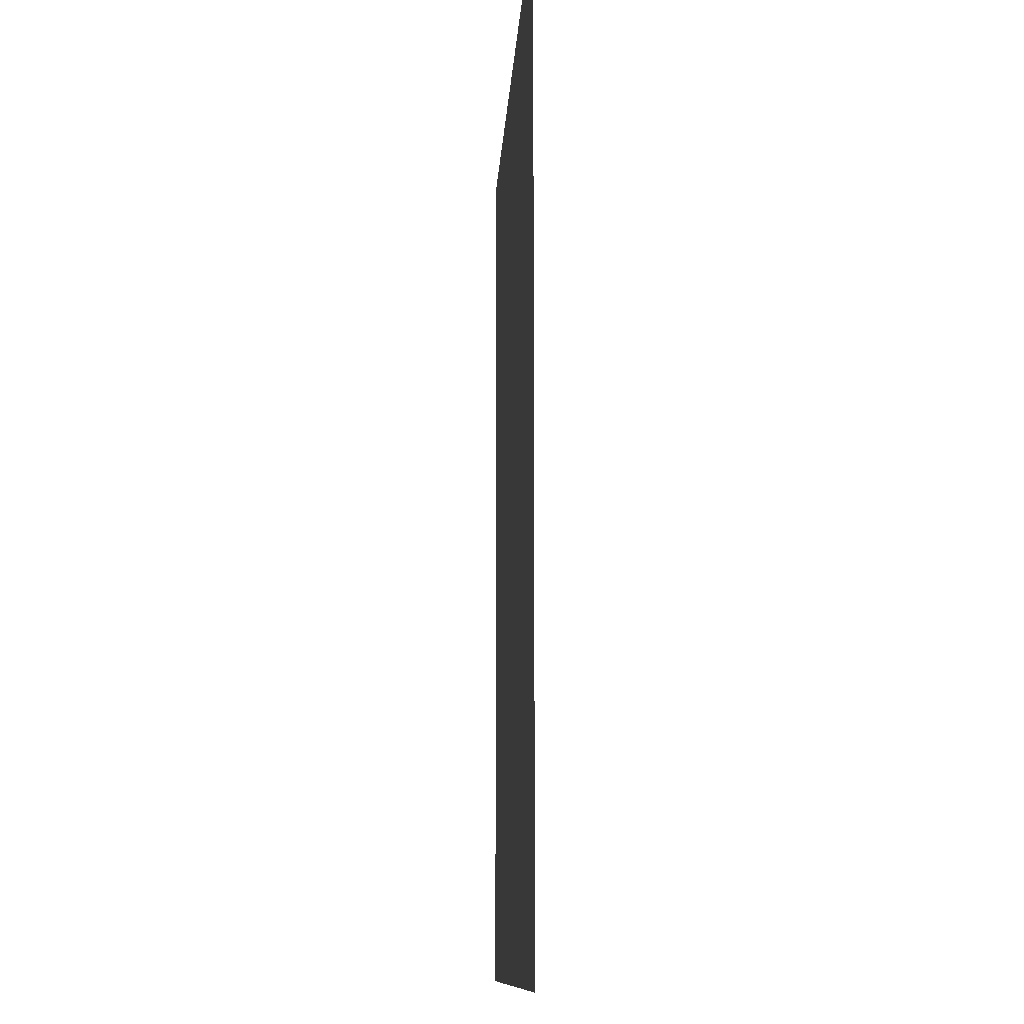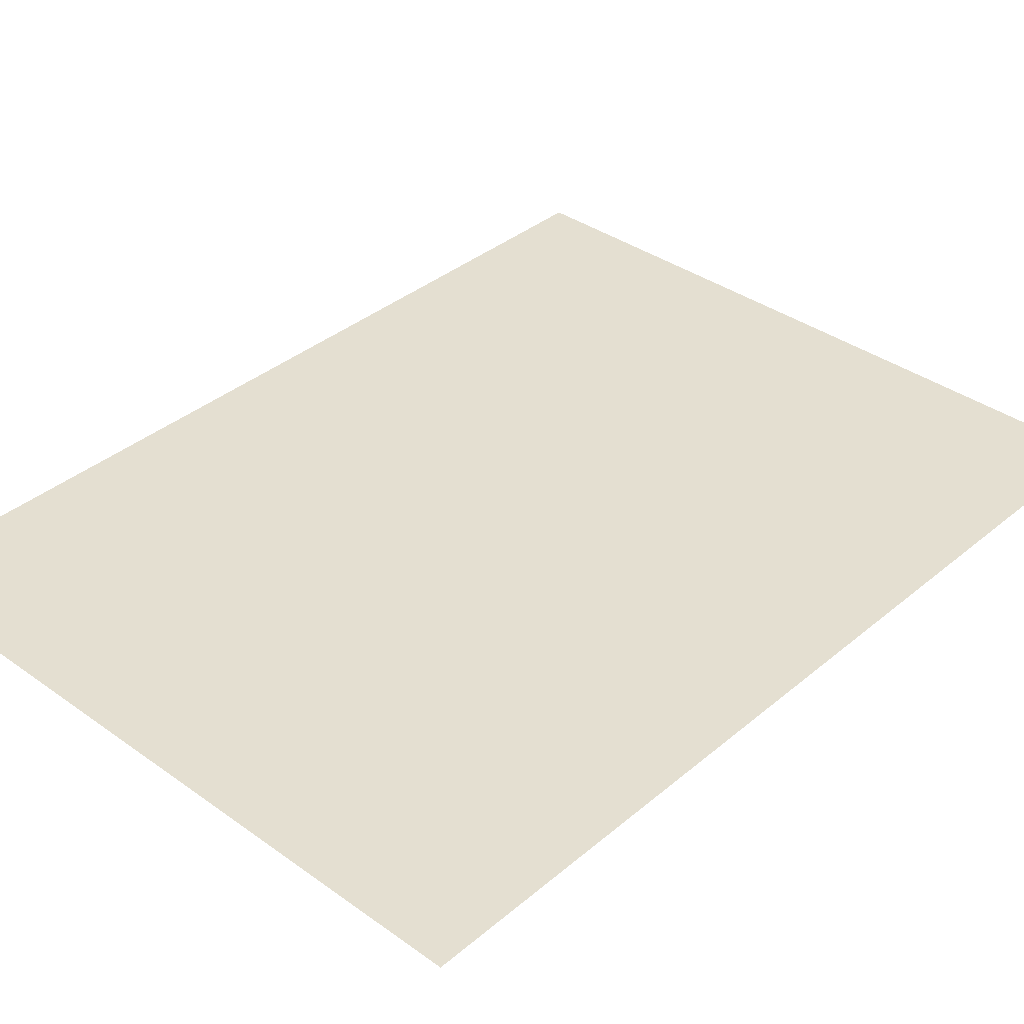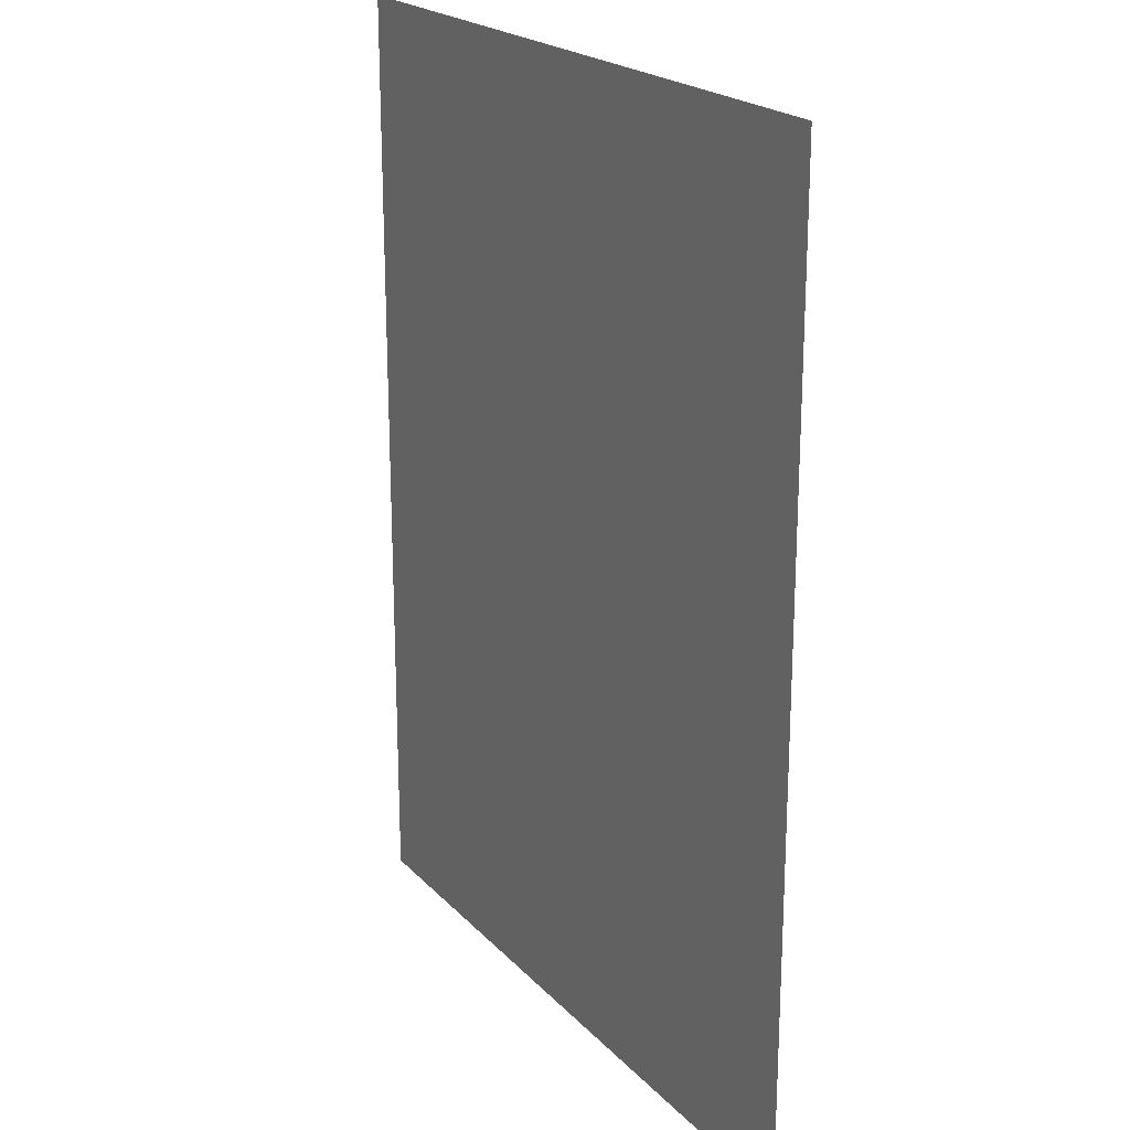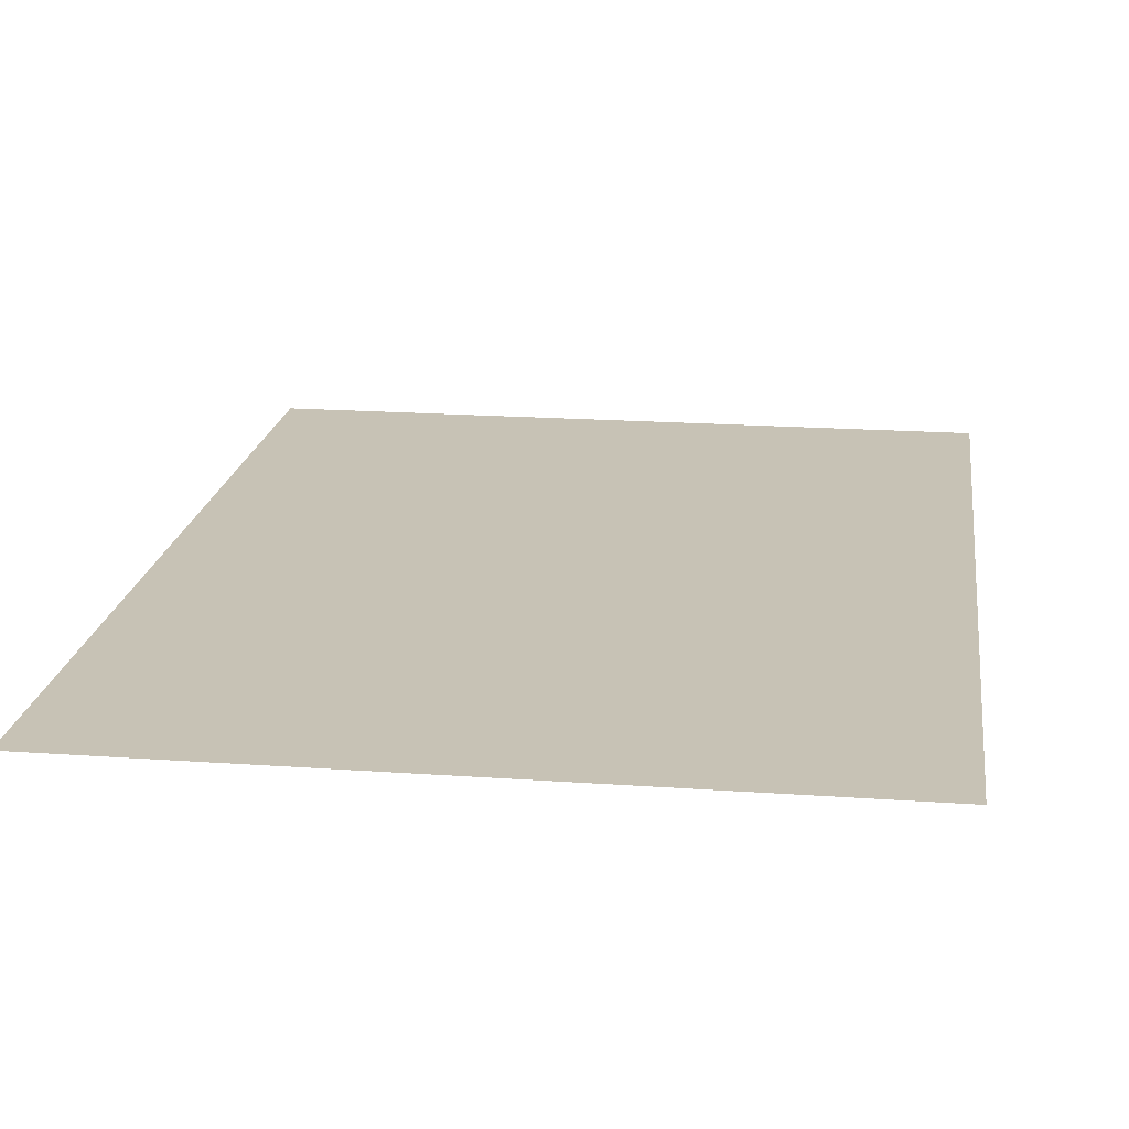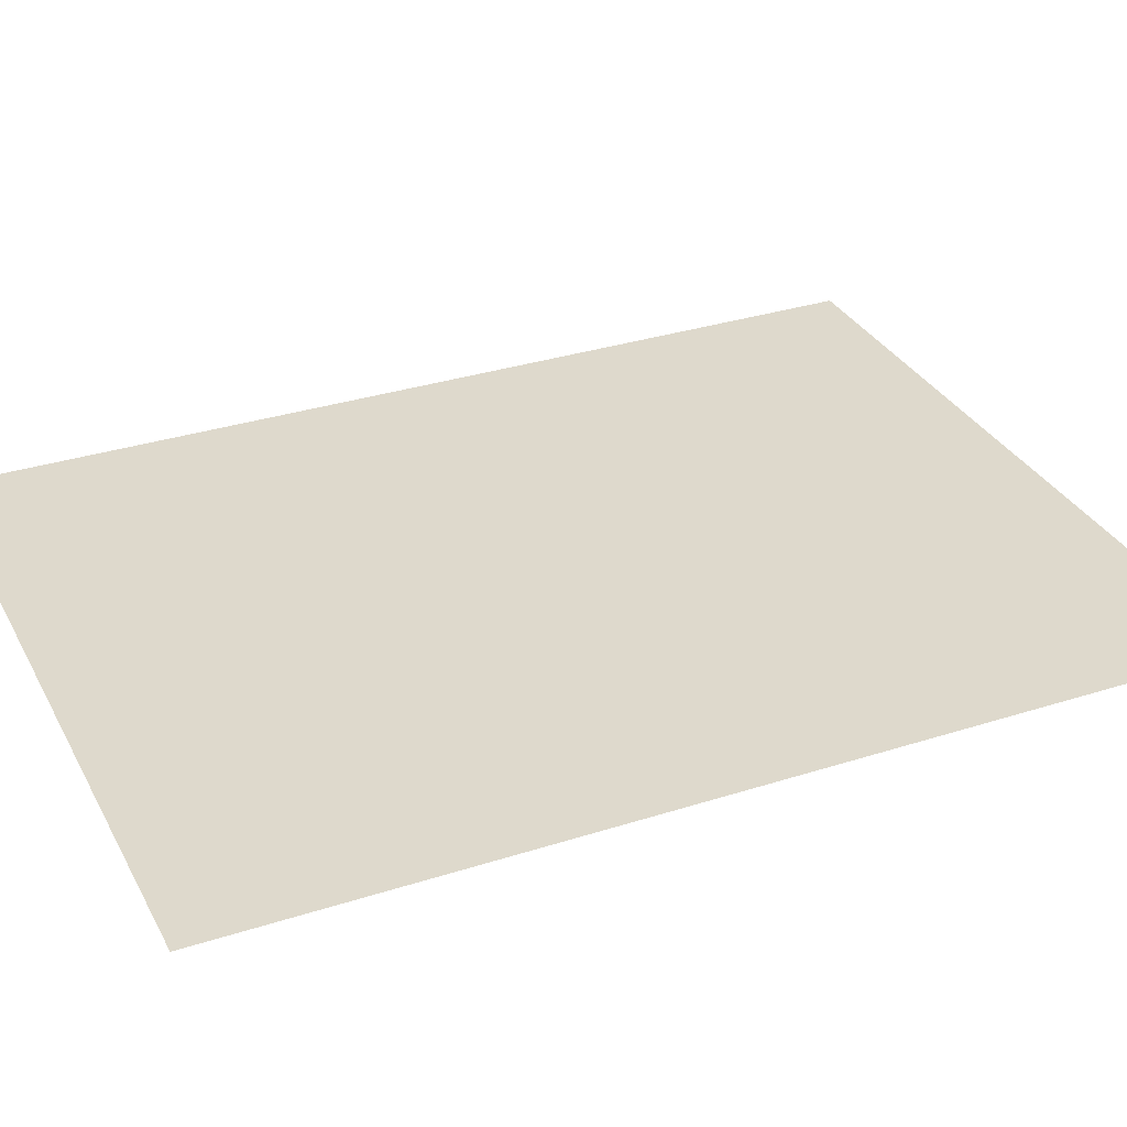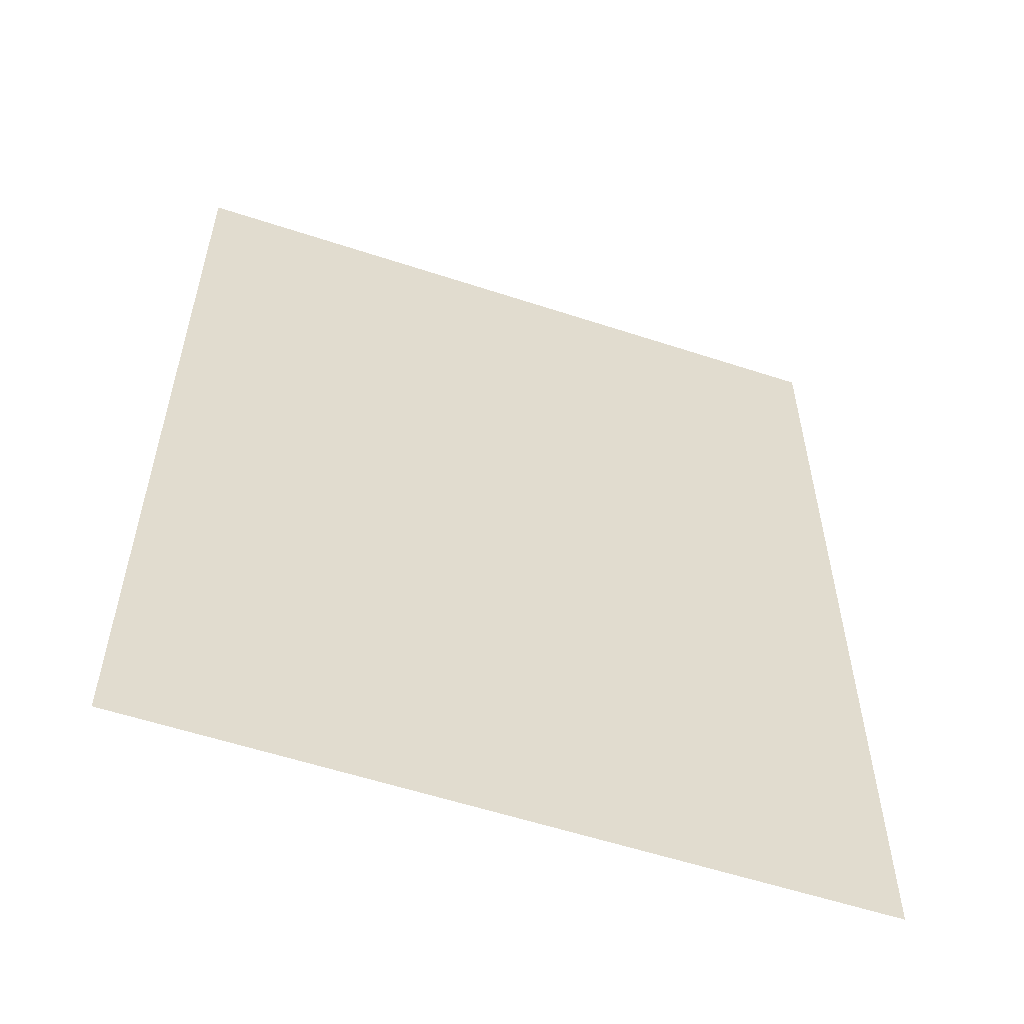
<metadata>
{"format":"obj","ext":"obj","renderer":"f3d","projection":"perspective","resolution":1024,"background":"white","views":[{"elev":-11.0,"azim":-93.0,"up":"+Y"},{"elev":36.7,"azim":42.8,"up":"+Z"},{"elev":21.2,"azim":59.8,"up":"+Y"},{"elev":19.0,"azim":7.7,"up":"+Z"},{"elev":32.2,"azim":-114.2,"up":"+Z"},{"elev":-57.1,"azim":161.1,"up":"+Y"}]}
</metadata>
<code>
o MeshTelevisionStand_23_1_GeomSubset_2
v 0.000551 -0.08704 0.05876
v -0.000551 -0.08704 0.05876
v 0.000551 -0.0856 0.05876
v -0.000551 -0.0856 0.05876
v 0.000551 -0.08704 0.05876
v -0.000551 -0.08704 0.05876
v 0.000551 -0.0856 0.05876
v -0.000551 -0.0856 0.05876
v 0.000551 -0.08704 0.05876
v -0.000551 -0.08704 0.05876
v 0.000551 -0.0856 0.05876
v -0.000551 -0.0856 0.05876
v 0.000551 -0.08704 0.05876
v -0.000551 -0.08704 0.05876
v 0.000551 -0.0856 0.05876
v -0.000551 -0.0856 0.05876
v 0.000551 -0.08704 0.05876
v -0.000551 -0.08704 0.05876
v 0.000551 -0.0856 0.05876
v -0.000551 -0.0856 0.05876
v 0.2373 -0.02666 -0.3541
v 0.2064 -0.02666 -0.04486
v -0.2064 -0.02666 -0.04486
v -0.2373 -0.02666 -0.3541
v 0.2373 -0.06204 -0.3541
v 0.2064 -0.06204 -0.04486
v -0.2064 -0.06204 -0.04486
v -0.2373 -0.06204 -0.3541
v 0.2374 -0.02652 -0.3673
v -0.2374 -0.02652 -0.3673
v 0.2374 -0.06219 -0.3673
v -0.2374 -0.06219 -0.3673
v 0.2373 -0.006764 -0.3538
v -0.2373 -0.006764 -0.3538
v 0.2373 -0.08194 -0.3538
v -0.2373 -0.08194 -0.3538
v 0.2374 -0.006617 -0.3671
v -0.2374 -0.006617 -0.3671
v 0.2374 -0.08209 -0.3671
v -0.2374 -0.08209 -0.3671
v 0.2373 0.1635 -0.3852
v -0.2373 0.1635 -0.3852
v 0.2374 0.1636 -0.3985
v -0.2374 0.1636 -0.3985
v 0.2374 -0.1505 -0.389
v -0.2374 -0.1505 -0.389
v 0.2375 -0.1506 -0.4026
v -0.2375 -0.1506 -0.4026
v 0.2375 -0.1377 -0.3992
v 0.2374 -0.09547 -0.3779
v -0.2374 -0.09547 -0.3779
v -0.2375 -0.1377 -0.3992
v -0.2373 -0.09527 -0.3645
v -0.2374 -0.1375 -0.3857
v 0.2373 -0.09527 -0.3645
v 0.2374 -0.1375 -0.3857
v 0.2375 -0.1263 -0.3956
v -0.2375 -0.1263 -0.3956
v 0.2375 -0.1154 -0.3908
v -0.2375 -0.1154 -0.3908
v 0.2375 -0.1051 -0.3849
v -0.2375 -0.1051 -0.3849
v -0.2374 -0.1262 -0.3821
v -0.2374 -0.1153 -0.3774
v -0.2373 -0.1049 -0.3715
v 0.2374 -0.1262 -0.3821
v 0.2374 -0.1153 -0.3774
v 0.2373 -0.1049 -0.3715
v 0.2064 -0.046 -0.00194
v -0.2064 -0.046 -0.00194
v 0.2064 -0.06355 0.003109
v -0.2064 -0.06355 0.003109
v 0.2064 -0.09523 -0.04486
v -0.2064 -0.09523 -0.04486
v 0.2064 -0.09523 0.003109
v -0.2064 -0.09523 0.003109
v 0.2064 -0.03425 -0.01095
v -0.2064 -0.03425 -0.01095
v -0.2064 -0.02879 -0.02776
v 0.2064 -0.02879 -0.02776
f 9 10 12 11

</code>
